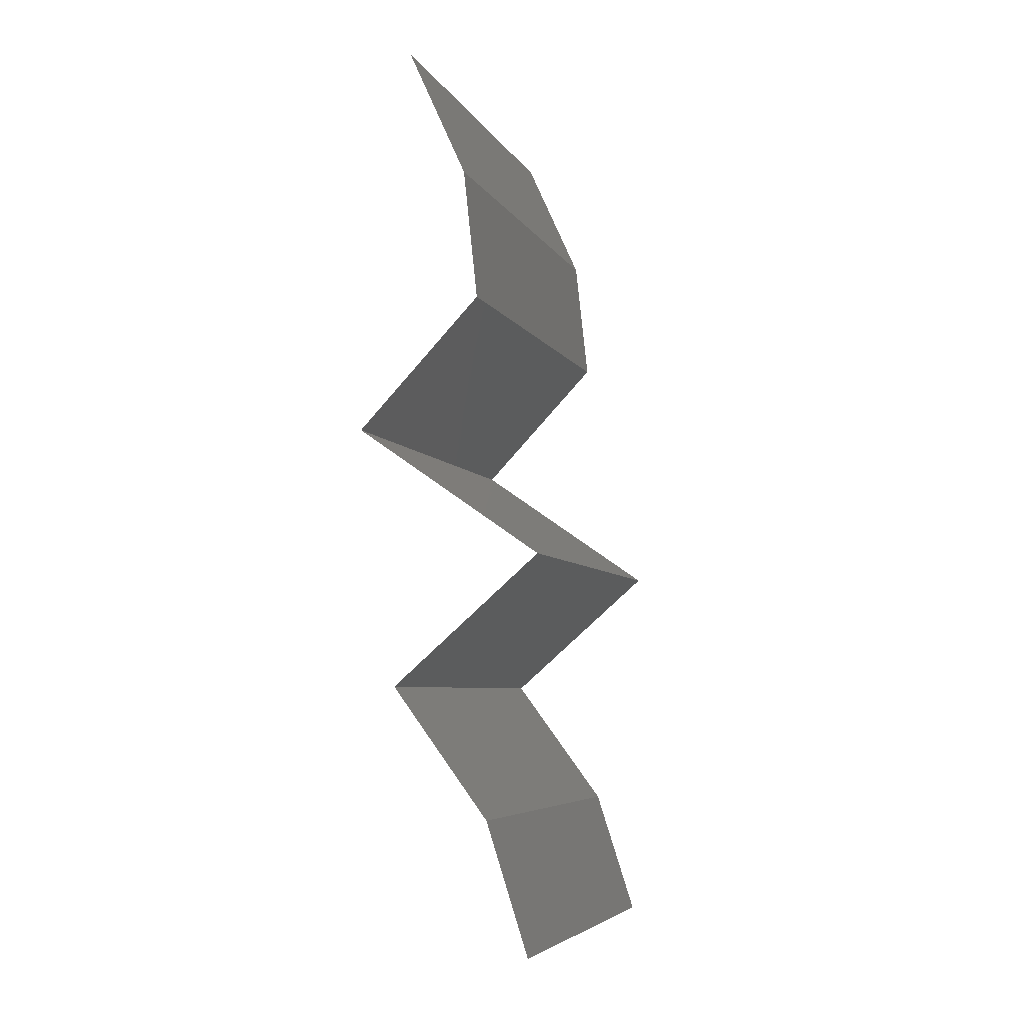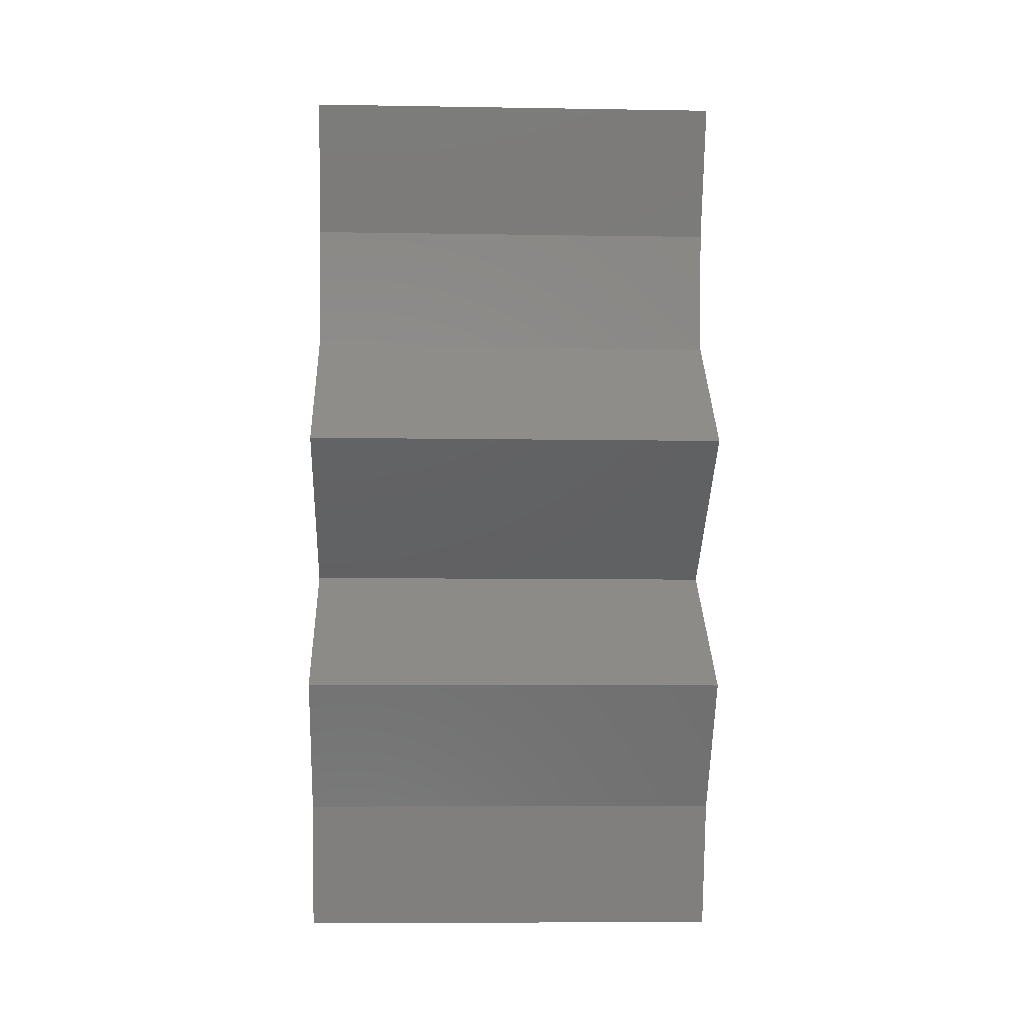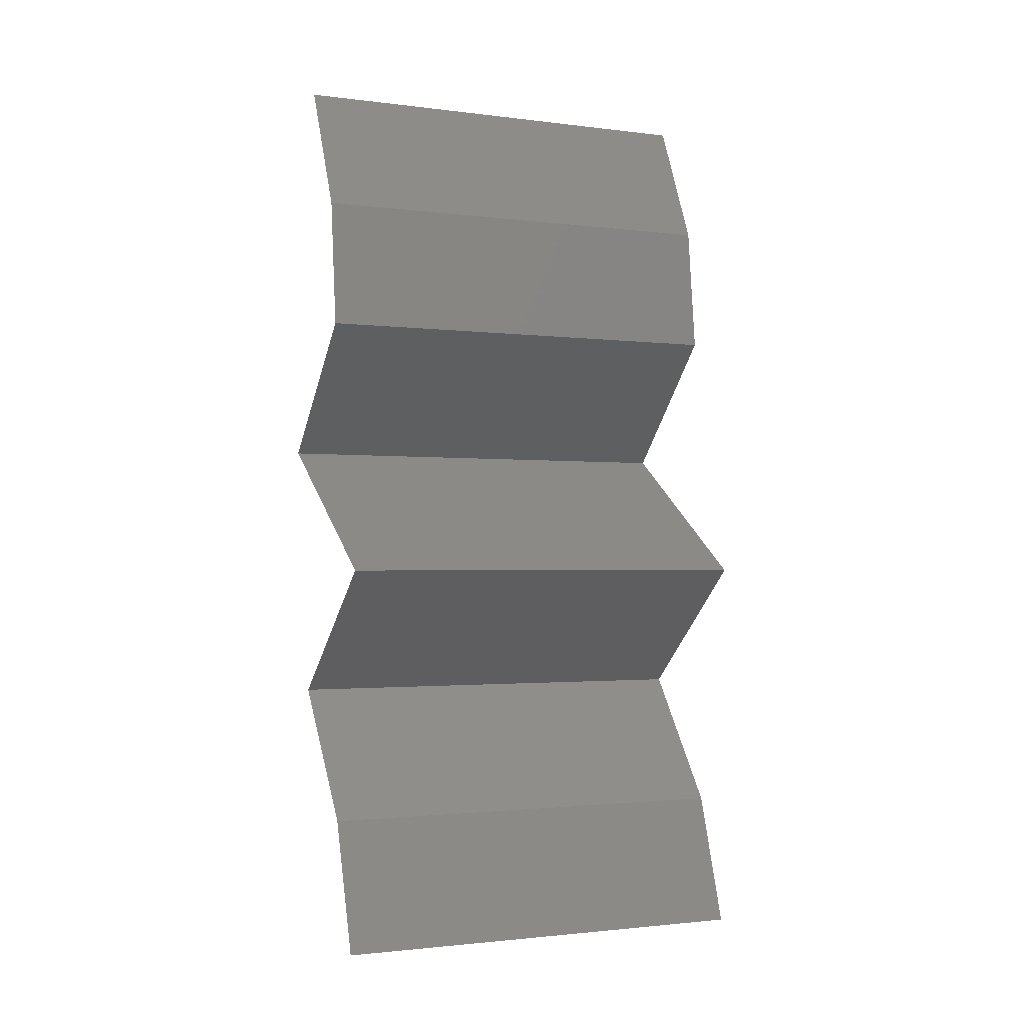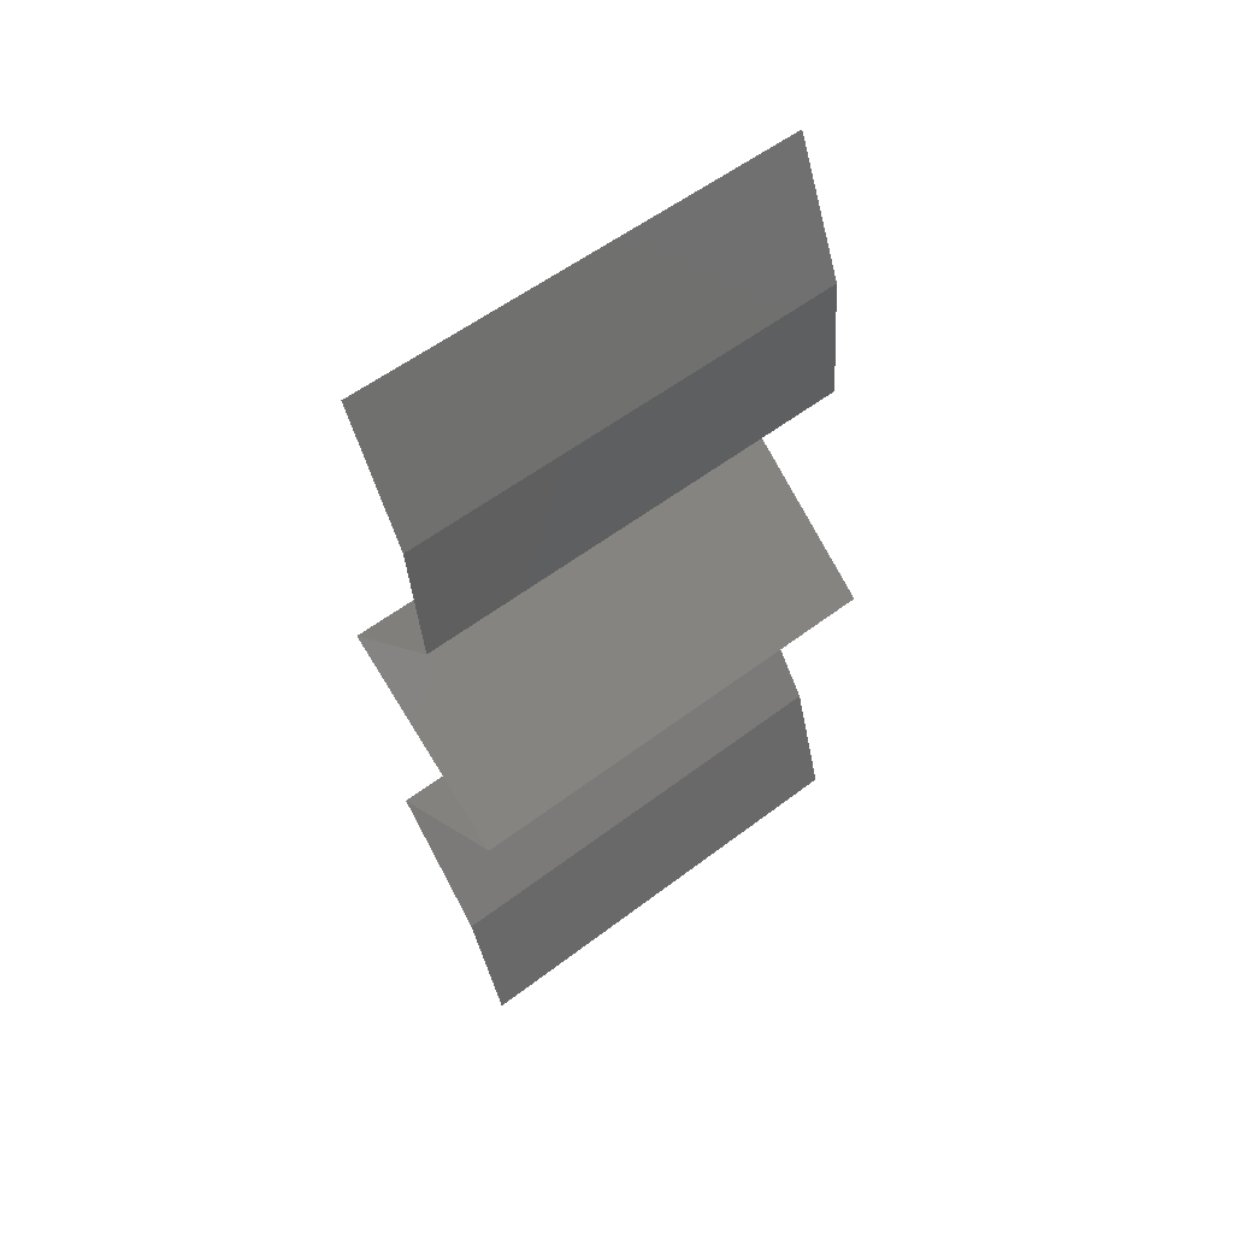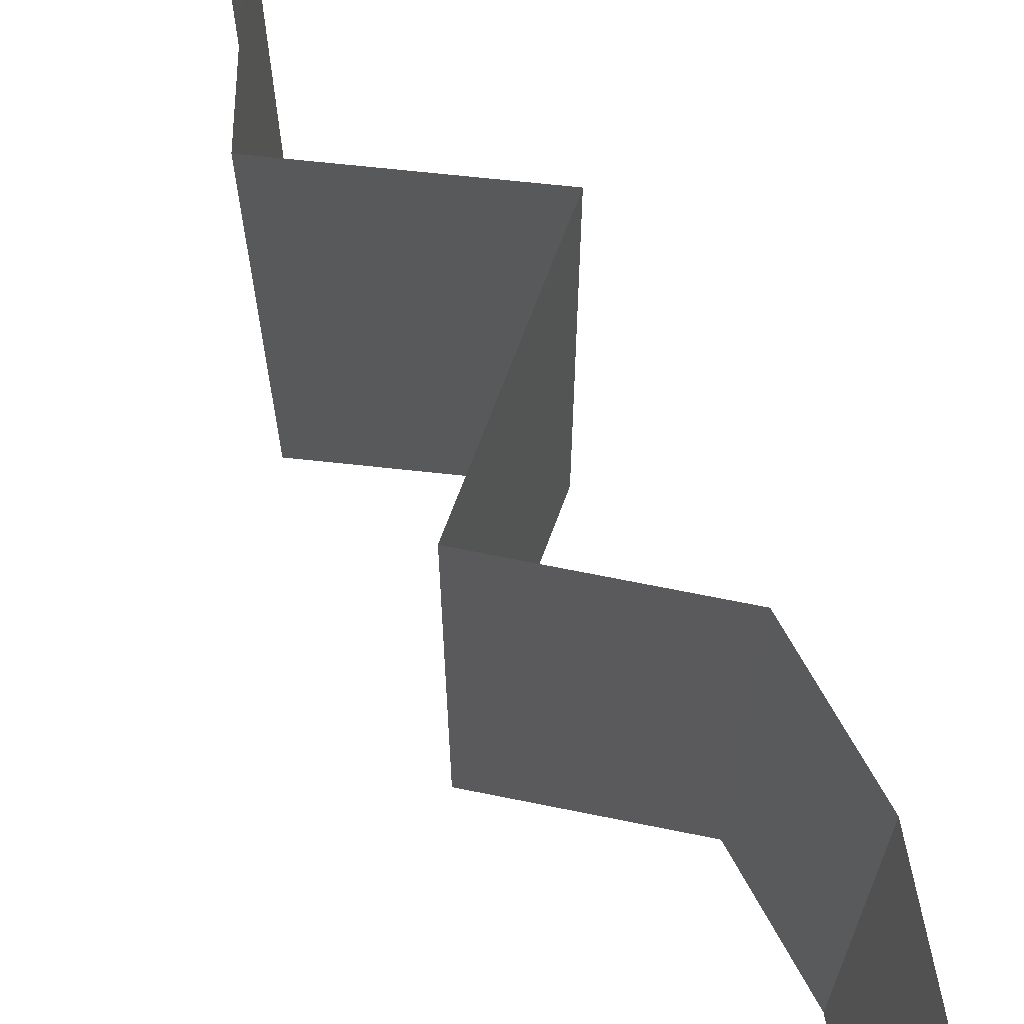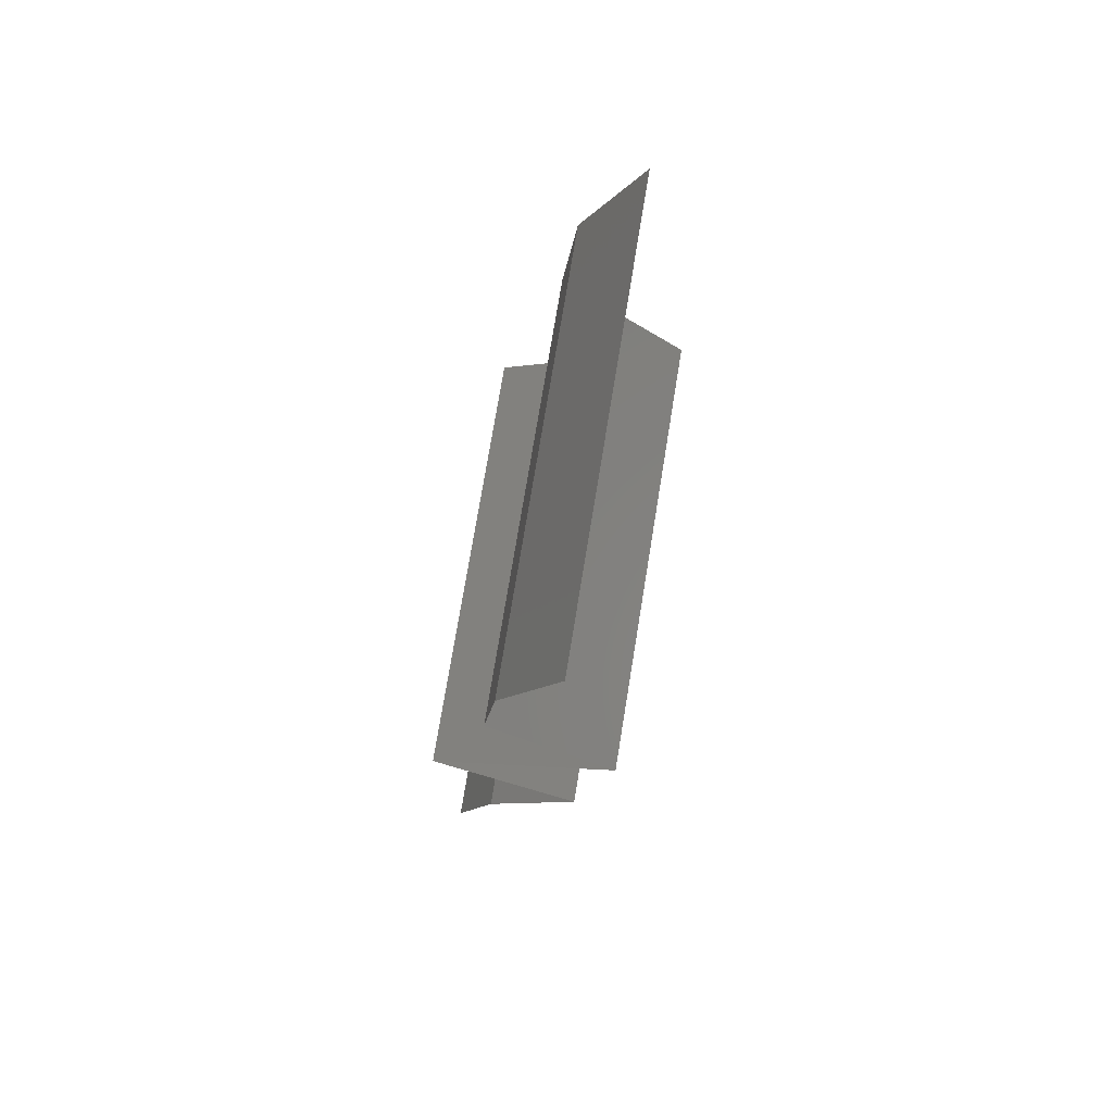
<metadata>
{"format":"stl","ext":"stl","renderer":"f3d","projection":"perspective","resolution":1024,"background":"white","views":[{"elev":-5.9,"azim":-162.9,"up":"+Y"},{"elev":-8.2,"azim":87.5,"up":"+Y"},{"elev":-1.8,"azim":-114.9,"up":"+Y"},{"elev":57.9,"azim":-128.0,"up":"+Y"},{"elev":68.1,"azim":145.1,"up":"+Z"},{"elev":74.8,"azim":9.3,"up":"+Y"}]}
</metadata>
<code>
# stl→obj: 38 verts, 56 faces
v 0.0331 0.04751 0.01
v 0.03042 0.04157 0.01
v 0.03176 0.04454 0.015
v 0.03176 0.04454 0.005
v 0.0331 0.04751 0
v 0.03042 0.04157 0
v 0.03042 0.04157 0.02
v 0.0331 0.04751 0.02
v 0.02978 0.03563 0.01
v 0.0301 0.0386 0.005
v 0.02978 0.03563 0.02
v 0.0301 0.0386 0.015
v 0.02978 0.03563 0
v 0.03261 0.03266 0.015
v 0.03543 0.02969 0
v 0.03543 0.02969 0.01
v 0.03261 0.03266 0.005
v 0.03543 0.02969 0.02
v 0.0269 0.02375 0
v 0.03116 0.02672 0.005
v 0.0269 0.02375 0.02
v 0.03116 0.02672 0.015
v 0.0269 0.02375 0.01
v 0.0303 0.02079 0.015
v 0.0337 0.01782 0
v 0.0337 0.01782 0.01
v 0.0303 0.02079 0.005
v 0.0337 0.01782 0.02
v 0.03149 0.01485 0.015
v 0.02928 0.01188 0
v 0.02928 0.01188 0.01
v 0.03149 0.01485 0.005
v 0.02928 0.01188 0.02
v 0.02736 0.005939 0.02
v 0.02832 0.008908 0.015
v 0.02736 0.005939 0.01
v 0.02832 0.008908 0.005
v 0.02736 0.005939 0
f 1 2 3
f 2 1 4
f 5 6 4
f 7 8 3
f 1 5 4
f 8 1 3
f 6 2 4
f 2 7 3
f 9 2 10
f 11 7 12
f 2 9 12
f 6 13 10
f 2 6 10
f 7 2 12
f 13 9 10
f 9 11 12
f 11 9 14
f 15 16 17
f 9 13 17
f 16 18 14
f 18 11 14
f 16 9 17
f 13 15 17
f 9 16 14
f 15 19 20
f 21 18 22
f 19 23 20
f 18 16 22
f 22 16 20
f 23 22 20
f 16 15 20
f 23 21 22
f 21 23 24
f 25 26 27
f 23 19 27
f 26 28 24
f 19 25 27
f 28 21 24
f 26 23 27
f 23 26 24
f 28 26 29
f 30 31 32
f 26 25 32
f 31 33 29
f 33 28 29
f 31 26 32
f 25 30 32
f 26 31 29
f 34 33 35
f 36 31 37
f 31 36 35
f 30 38 37
f 31 30 37
f 33 31 35
f 38 36 37
f 36 34 35

</code>
